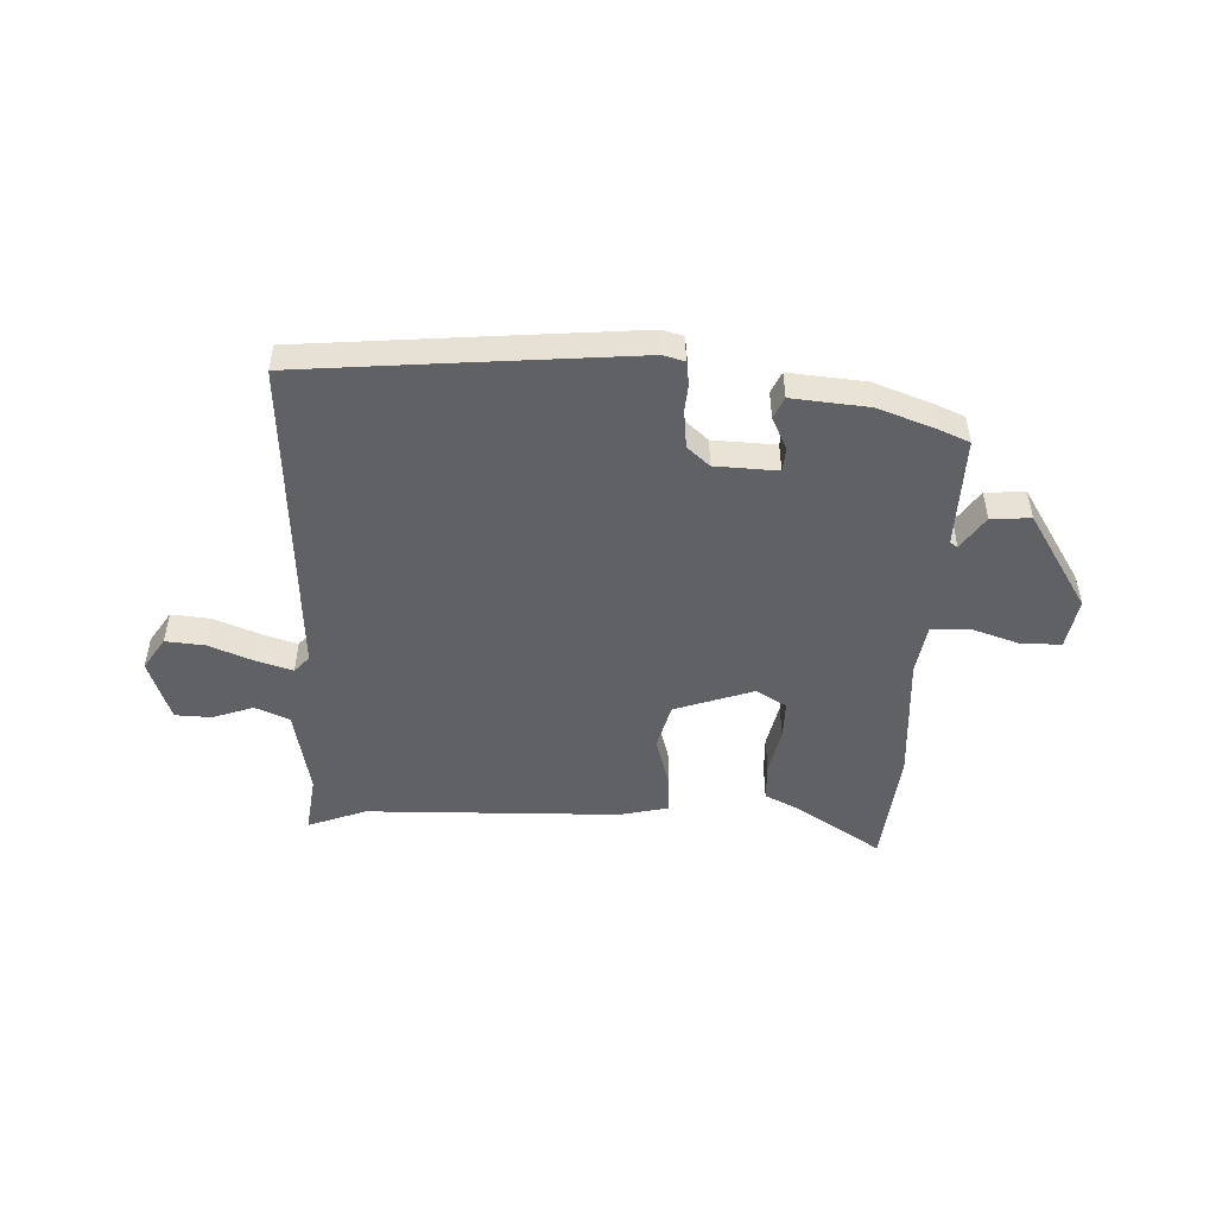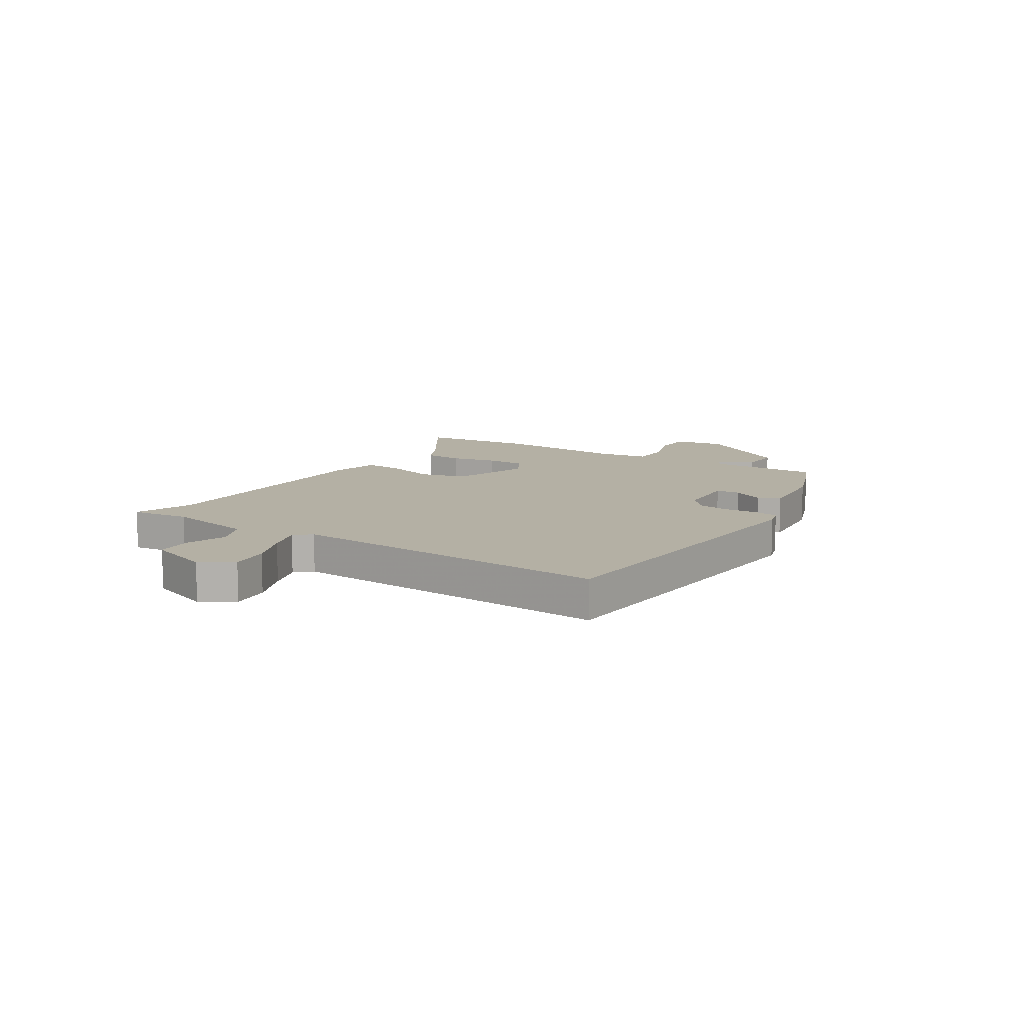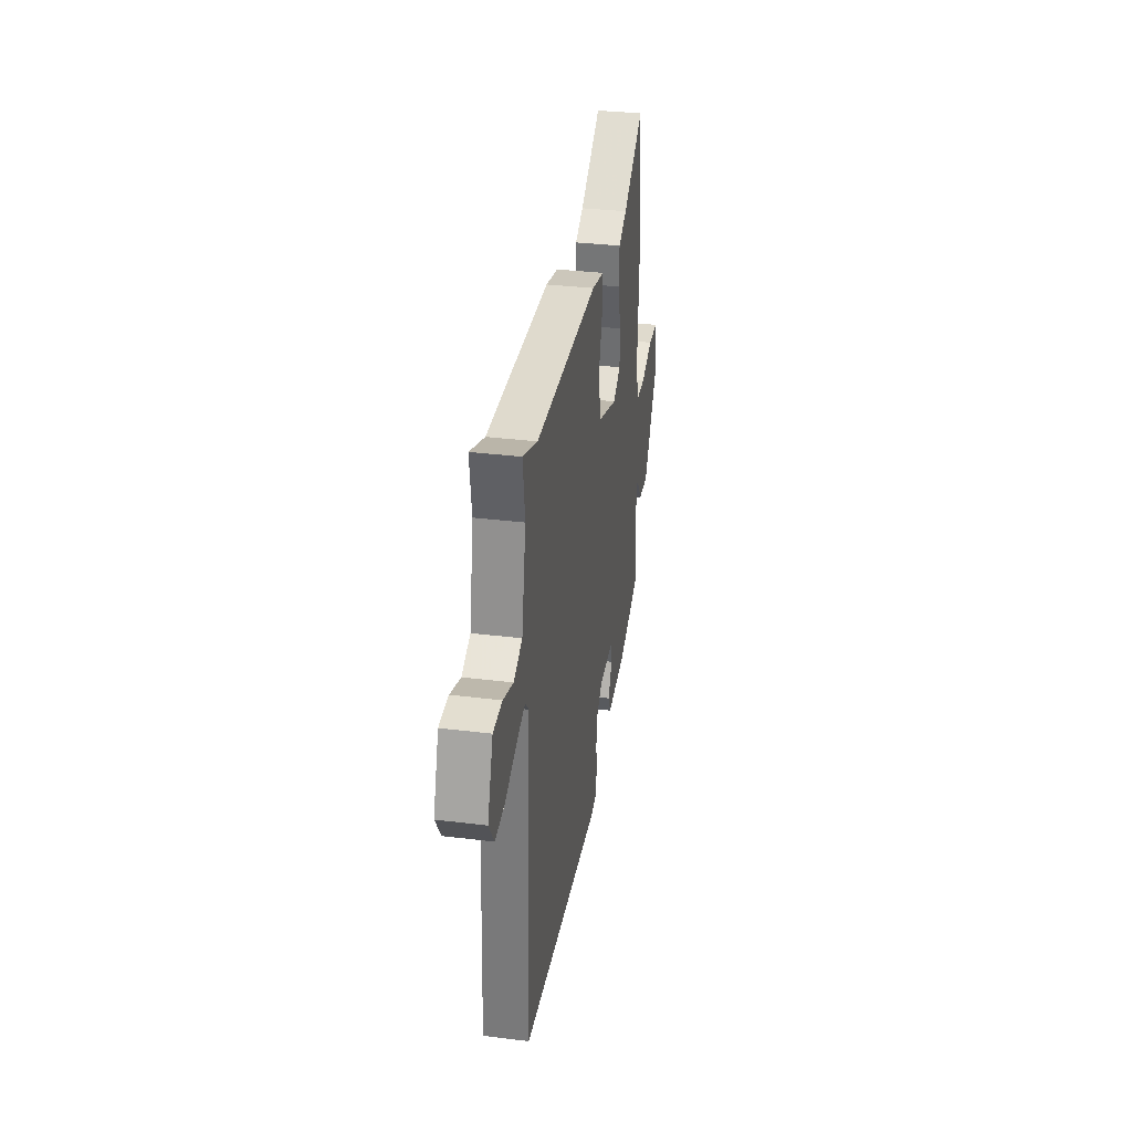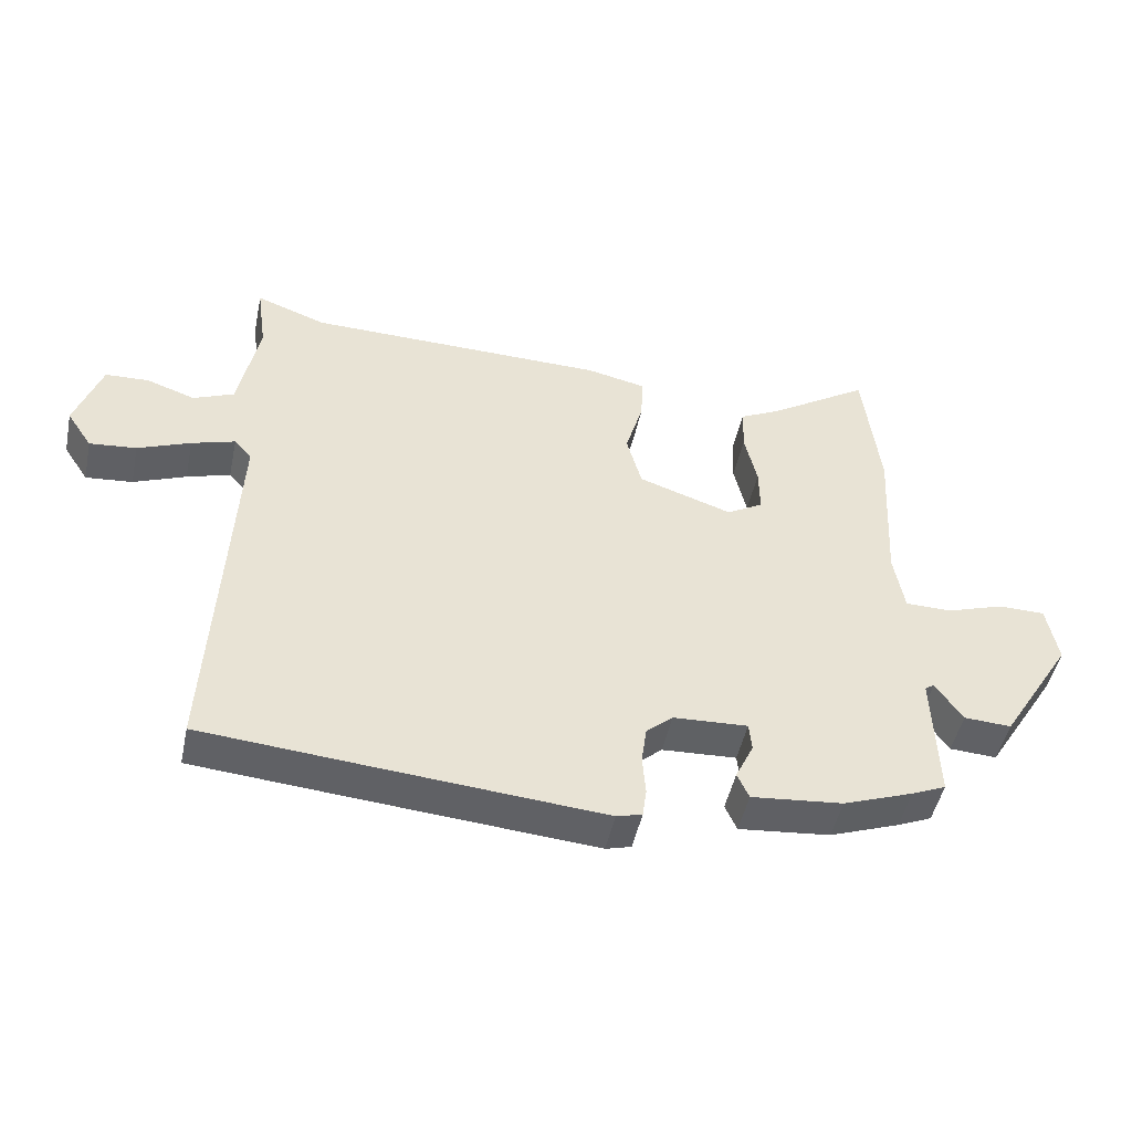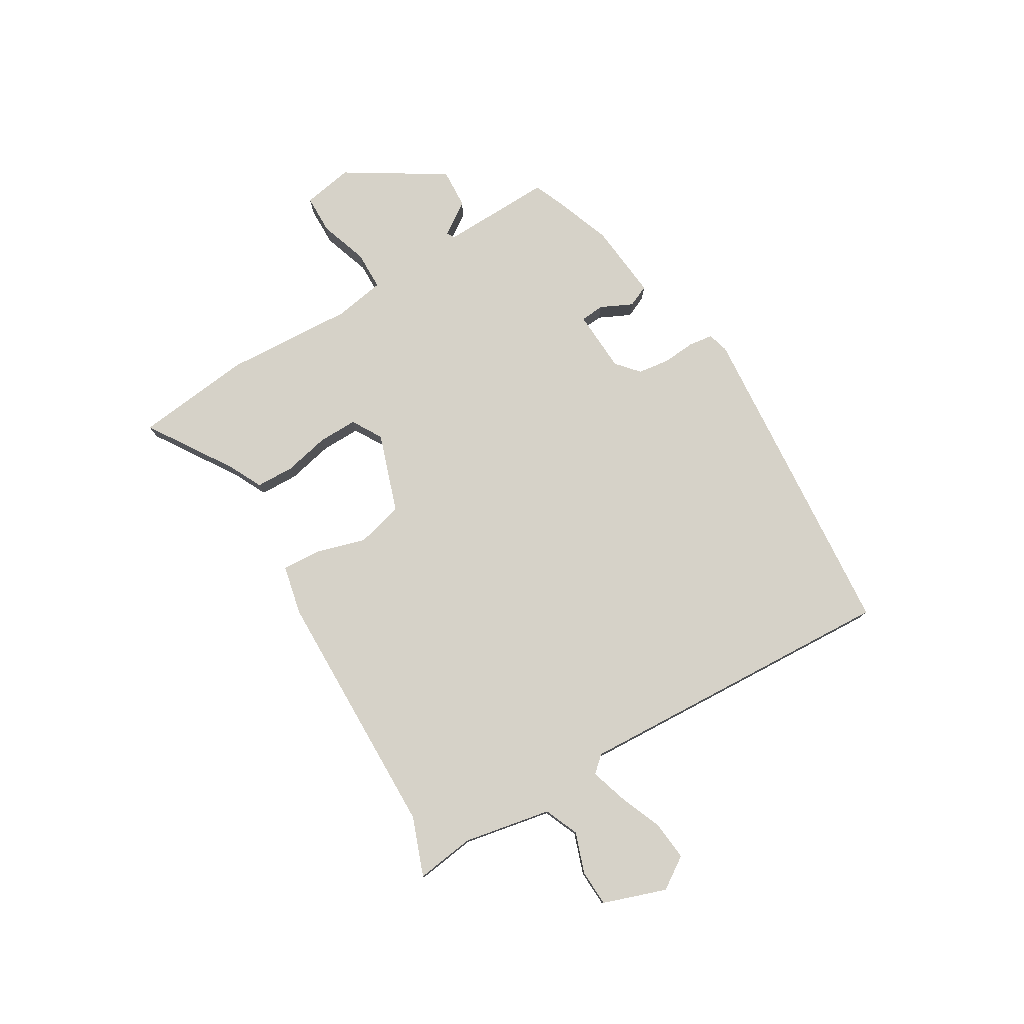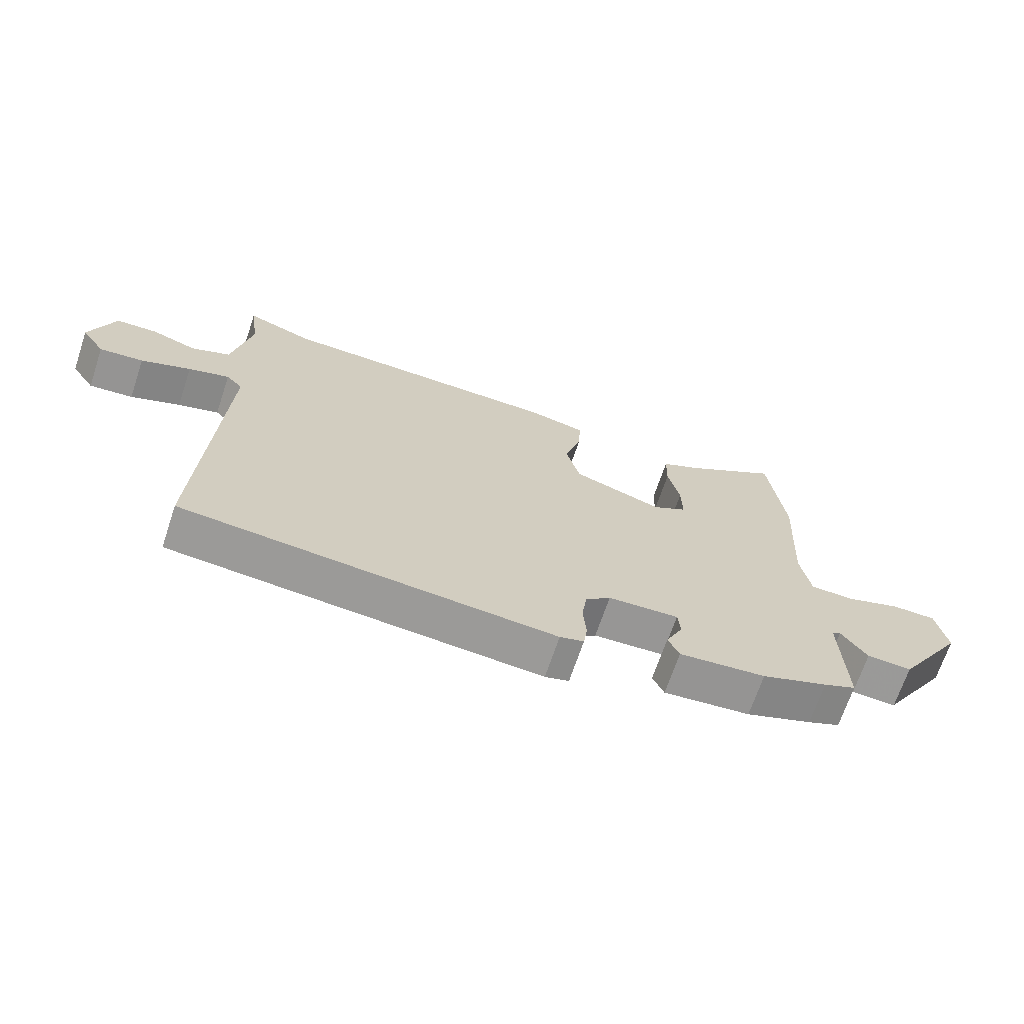
<metadata>
{"format":"obj","ext":"obj","renderer":"f3d","projection":"perspective","resolution":1024,"background":"white","views":[{"elev":-49.1,"azim":178.1,"up":"+Y"},{"elev":11.5,"azim":122.7,"up":"+Y"},{"elev":33.4,"azim":99.6,"up":"+Z"},{"elev":-48.1,"azim":168.1,"up":"+Z"},{"elev":77.9,"azim":59.3,"up":"+Y"},{"elev":-68.6,"azim":161.5,"up":"+Z"}]}
</metadata>
<code>
v -0.519 0.07 0.336
v -0.494 0.07 0.552
v -0.337 0.07 0.45
v -0.275 0.07 0.419
v -0.273 0.07 0.348
v -0.292 0.07 0.263
v -0.293 0.07 0.191
v -0.237 0.07 0.158
v -0.092 0.07 0.207
v -0.069 0.07 0.293
v -0.096 0.07 0.386
v -0.1 0.07 0.457
v -0.008 0.07 0.477
v 0.457 0.07 0.484
v 0.565 0.07 0.524
v 0.55 0.07 0.416
v 0.581 0.07 0.254
v 0.644 0.07 0.227
v 0.719 0.07 0.253
v 0.786 0.07 0.25
v 0.826 0.07 0.134
v 0.787 0.07 0.075
v 0.715 0.07 0.082
v 0.634 0.07 0.115
v 0.567 0.07 0.136
v 0.54 0.07 0.106
v 0.569 0.07 -0.494
v 0.326 0.07 -0.514
v -0.037 0.07 -0.543
v -0.076 0.07 -0.532
v -0.082 0.07 -0.487
v -0.077 0.07 -0.426
v -0.085 0.07 -0.368
v -0.126 0.07 -0.332
v -0.241 0.07 -0.326
v -0.245 0.07 -0.37
v -0.217 0.07 -0.429
v -0.235 0.07 -0.469
v -0.376 0.07 -0.455
v -0.484 0.07 -0.415
v -0.537 0.07 -0.392
v -0.531 0.07 -0.187
v -0.545 0.07 -0.178
v -0.587 0.07 -0.239
v -0.66 0.07 -0.243
v -0.772 0.07 -0.062
v -0.755 0.07 0.031
v -0.683 0.07 0.032
v -0.594 0.07 0.002
v -0.522 0.07 0.003
v -0.506 0.07 0.097
v -0.519 0 0.336
v -0.494 0 0.552
v -0.337 0 0.45
v -0.275 0 0.419
v -0.273 0 0.348
v -0.292 0 0.263
v -0.293 0 0.191
v -0.237 0 0.158
v -0.092 0 0.207
v -0.069 0 0.293
v -0.096 0 0.386
v -0.1 0 0.457
v -0.008 0 0.477
v 0.457 0 0.484
v 0.565 0 0.524
v 0.55 0 0.416
v 0.581 0 0.254
v 0.644 0 0.227
v 0.719 0 0.253
v 0.786 0 0.25
v 0.826 0 0.134
v 0.787 0 0.075
v 0.715 0 0.082
v 0.634 0 0.115
v 0.567 0 0.136
v 0.54 0 0.106
v 0.569 0 -0.494
v 0.326 0 -0.514
v -0.037 0 -0.543
v -0.076 0 -0.532
v -0.082 0 -0.487
v -0.077 0 -0.426
v -0.085 0 -0.368
v -0.126 0 -0.332
v -0.241 0 -0.326
v -0.245 0 -0.37
v -0.217 0 -0.429
v -0.235 0 -0.469
v -0.376 0 -0.455
v -0.484 0 -0.415
v -0.537 0 -0.392
v -0.531 0 -0.187
v -0.545 0 -0.178
v -0.587 0 -0.239
v -0.66 0 -0.243
v -0.772 0 -0.062
v -0.755 0 0.031
v -0.683 0 0.032
v -0.594 0 0.002
v -0.522 0 0.003
v -0.506 0 0.097
f 47 48 49
f 46 47 49
f 45 46 49
f 44 45 49
f 43 44 49
f 42 43 49 50
f 42 50 51
f 41 42 51
f 40 41 51
f 39 40 51
f 38 39 51
f 37 38 51
f 36 37 51
f 30 31 32
f 29 30 32
f 28 29 32
f 27 28 32
f 26 27 32
f 25 26 32 33
f 22 23 24
f 21 22 24
f 20 21 24
f 19 20 24
f 18 19 24
f 17 18 24 25
f 25 33 34
f 17 25 34
f 16 17 34
f 12 13 14
f 11 12 14
f 10 11 14
f 9 10 14
f 16 34 35
f 15 16 35
f 14 15 35
f 9 14 35
f 3 4 5 6
f 3 6 7
f 2 3 7
f 1 2 7
f 51 1 7
f 36 51 7
f 35 36 7
f 35 7 8
f 8 9 35
f 100 99 98
f 100 98 97
f 100 97 96
f 100 96 95
f 100 95 94
f 101 100 94 93
f 102 101 93
f 102 93 92
f 102 92 91
f 102 91 90
f 102 90 89
f 102 89 88
f 102 88 87
f 83 82 81
f 83 81 80
f 83 80 79
f 83 79 78
f 83 78 77
f 84 83 77 76
f 75 74 73
f 75 73 72
f 75 72 71
f 75 71 70
f 75 70 69
f 76 75 69 68
f 85 84 76
f 85 76 68
f 85 68 67
f 65 64 63
f 65 63 62
f 65 62 61
f 65 61 60
f 86 85 67
f 86 67 66
f 86 66 65
f 86 65 60
f 57 56 55 54
f 58 57 54
f 58 54 53
f 58 53 52
f 58 52 102
f 58 102 87
f 58 87 86
f 59 58 86
f 86 60 59
f 1 52 53 2
f 2 53 54 3
f 3 54 55 4
f 4 55 56 5
f 5 56 57 6
f 6 57 58 7
f 7 58 59 8
f 8 59 60 9
f 9 60 61 10
f 10 61 62 11
f 11 62 63 12
f 12 63 64 13
f 13 64 65 14
f 14 65 66 15
f 15 66 67 16
f 16 67 68 17
f 17 68 69 18
f 18 69 70 19
f 19 70 71 20
f 20 71 72 21
f 21 72 73 22
f 22 73 74 23
f 23 74 75 24
f 24 75 76 25
f 25 76 77 26
f 26 77 78 27
f 27 78 79 28
f 28 79 80 29
f 29 80 81 30
f 30 81 82 31
f 31 82 83 32
f 32 83 84 33
f 33 84 85 34
f 34 85 86 35
f 35 86 87 36
f 36 87 88 37
f 37 88 89 38
f 38 89 90 39
f 39 90 91 40
f 40 91 92 41
f 41 92 93 42
f 42 93 94 43
f 43 94 95 44
f 44 95 96 45
f 45 96 97 46
f 46 97 98 47
f 47 98 99 48
f 48 99 100 49
f 49 100 101 50
f 50 101 102 51
f 51 102 52 1

</code>
